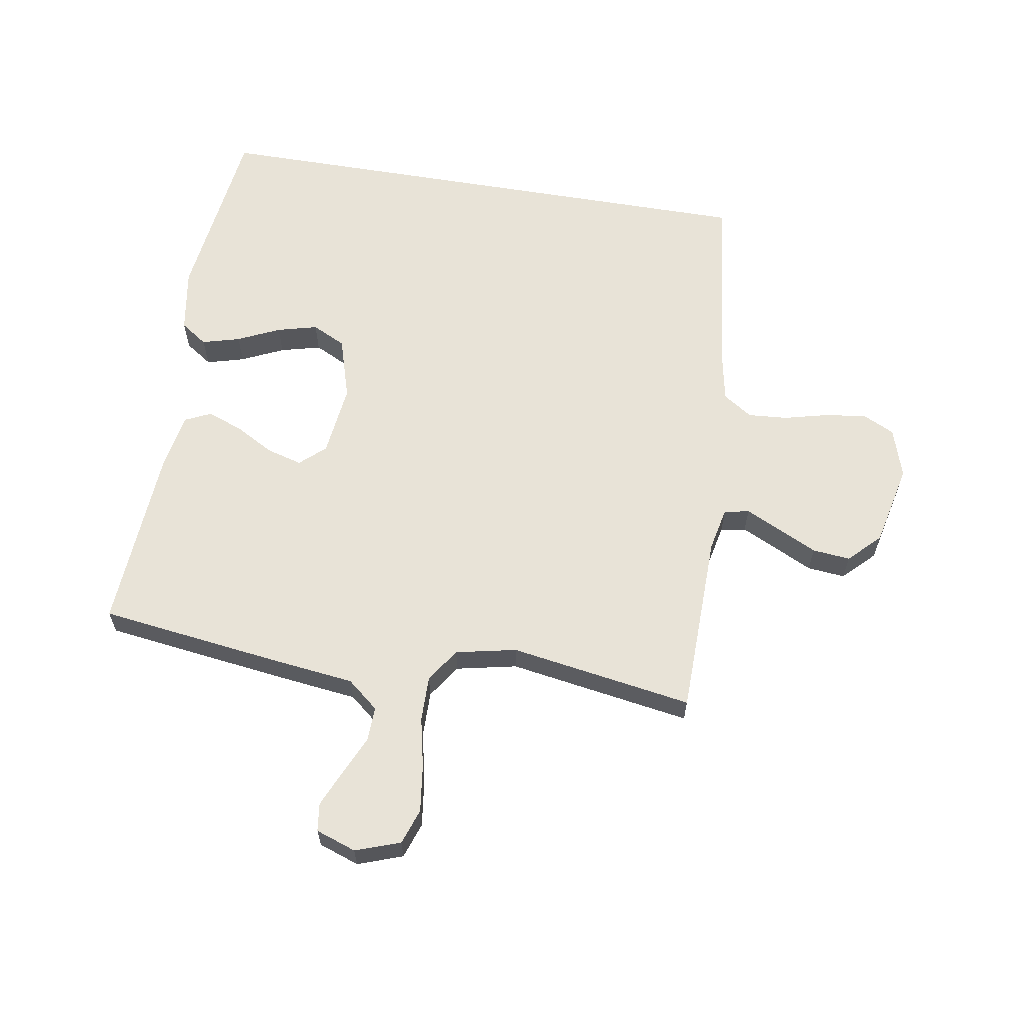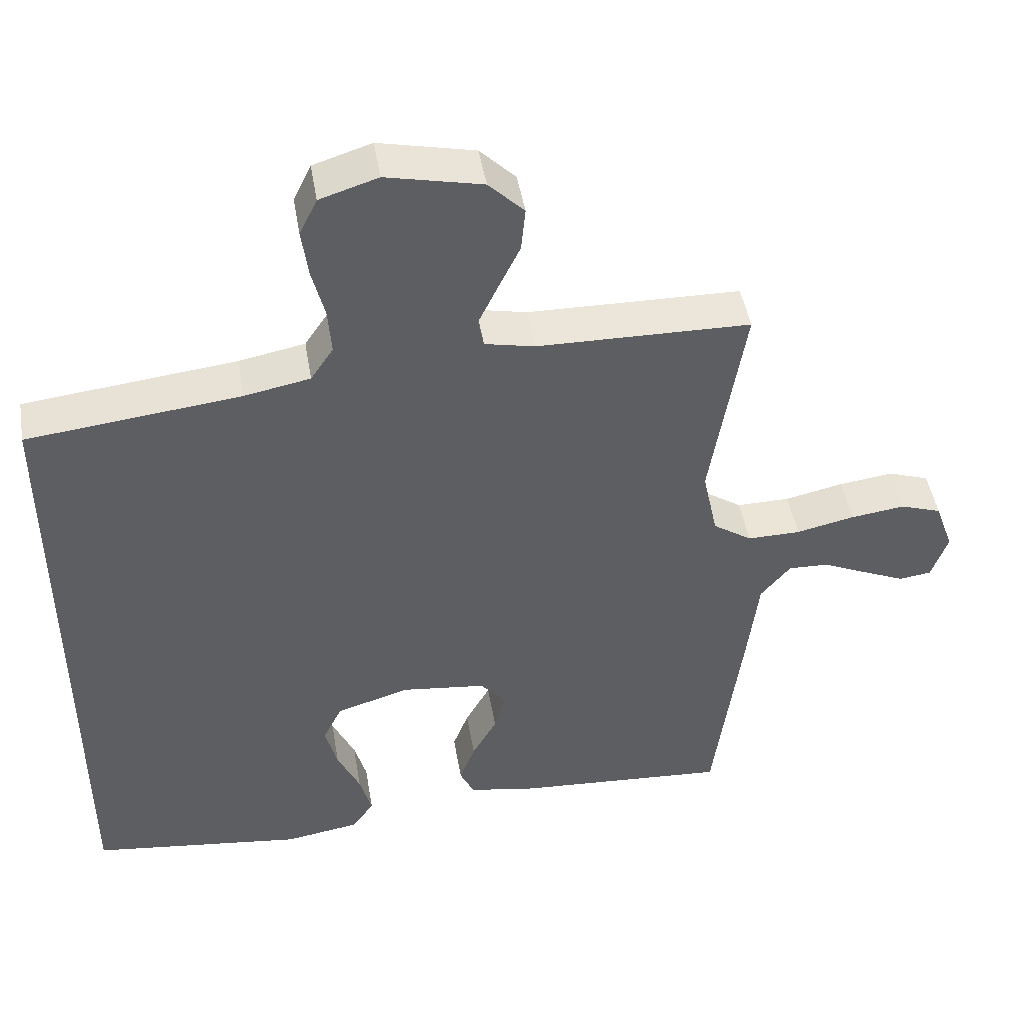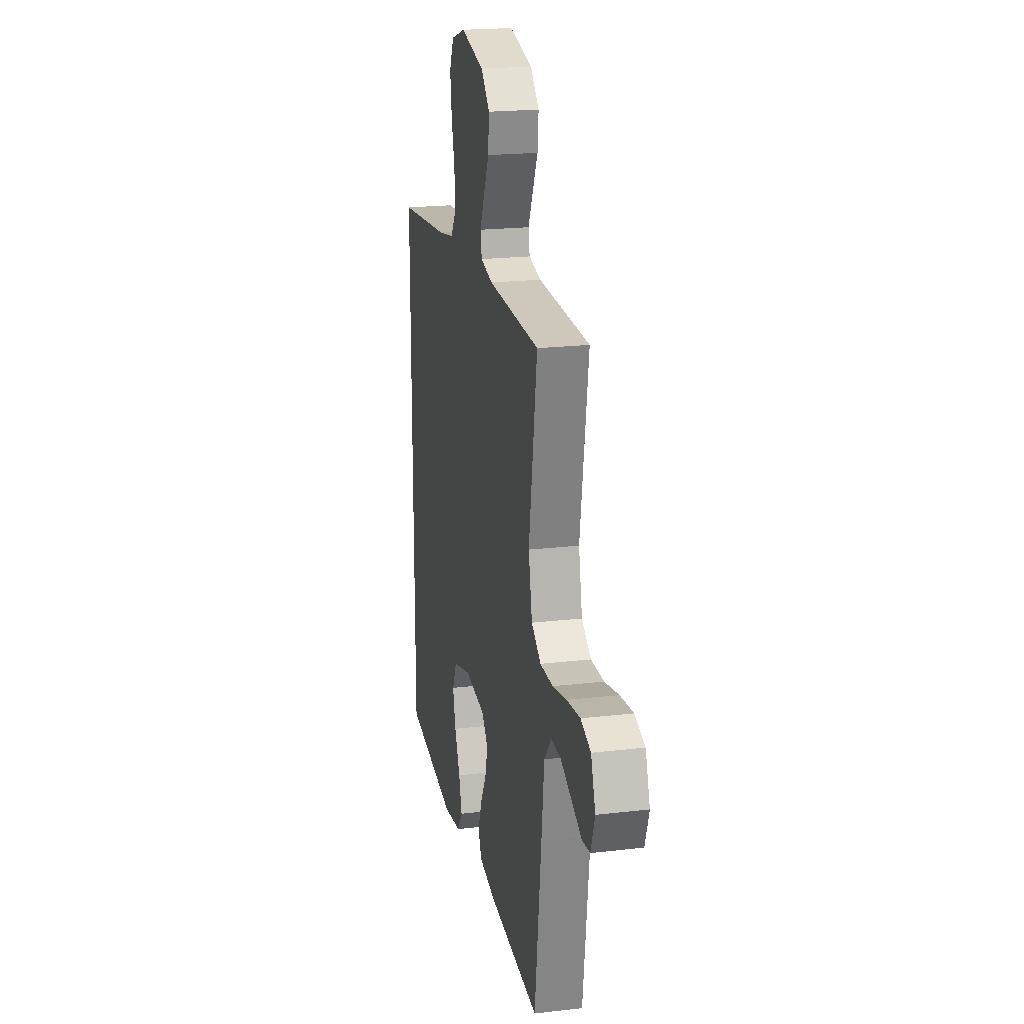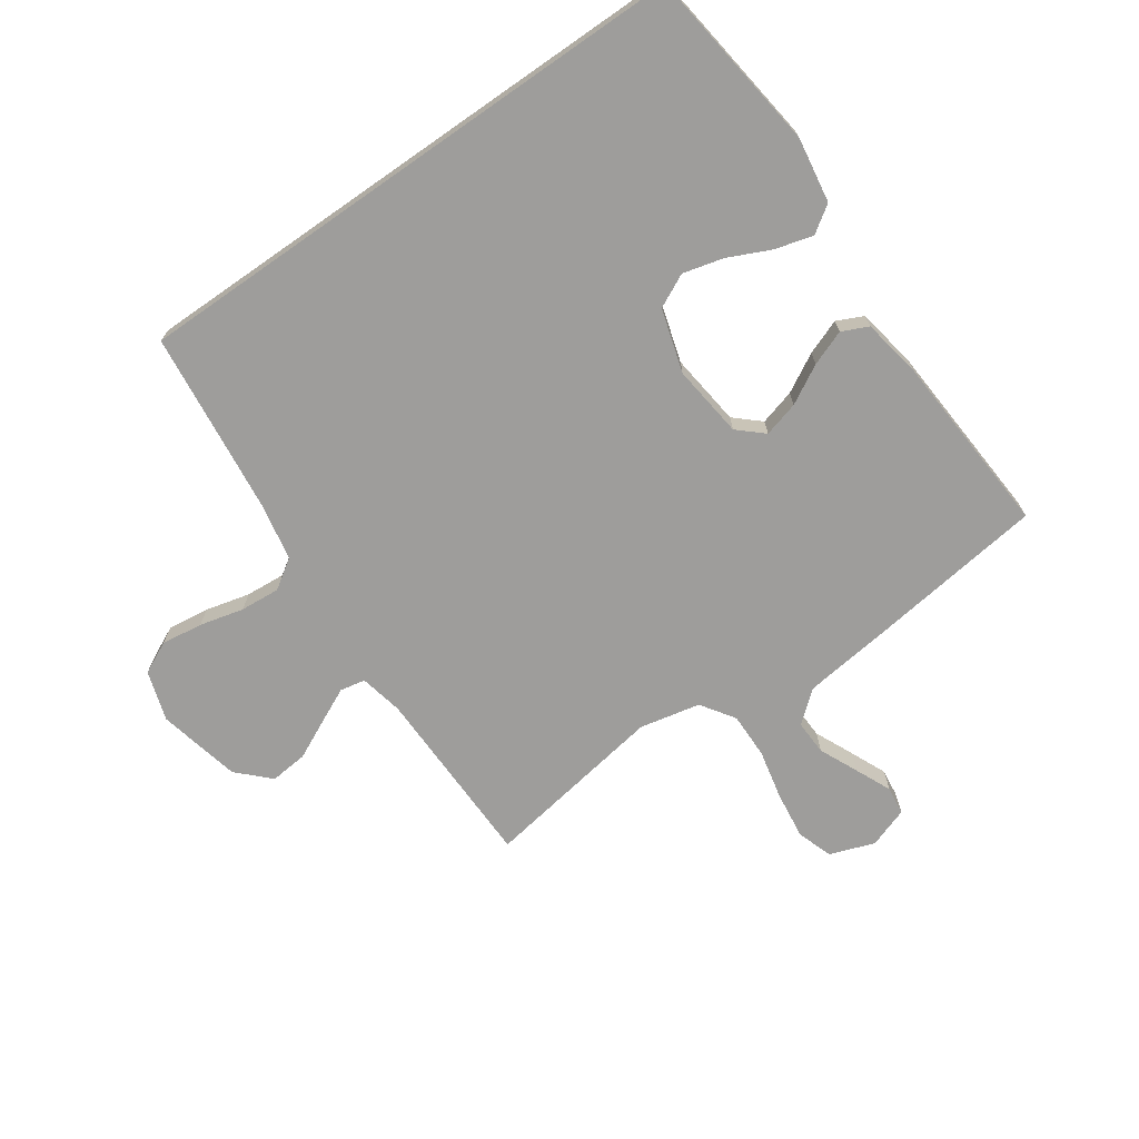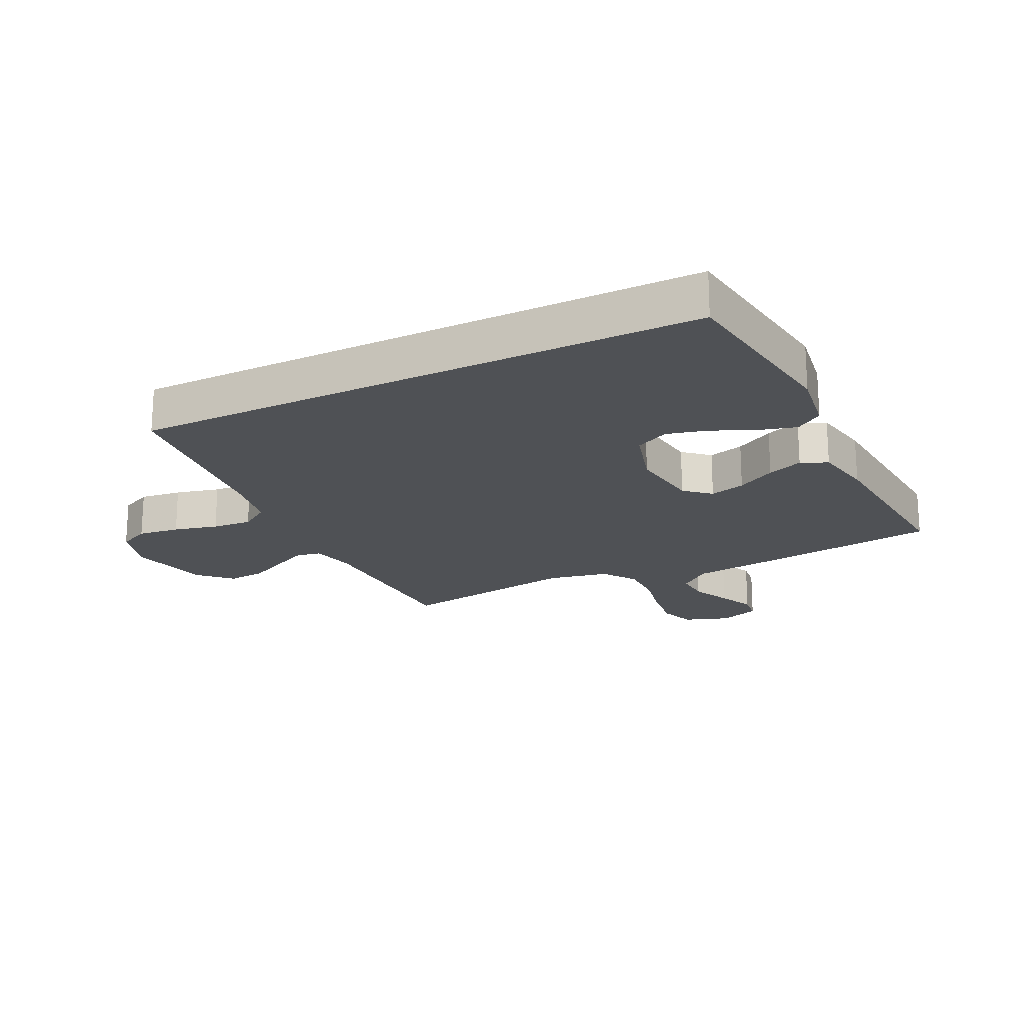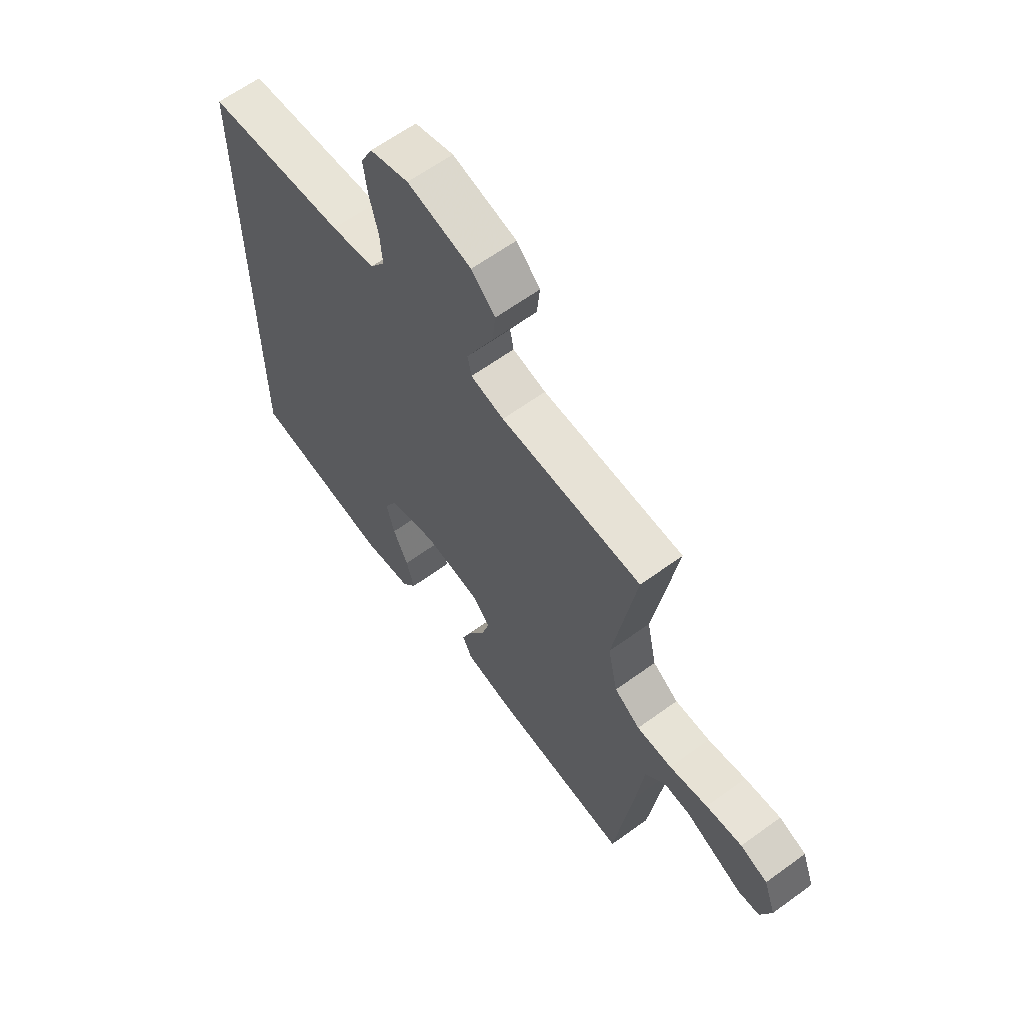
<metadata>
{"format":"obj","ext":"obj","renderer":"f3d","projection":"perspective","resolution":1024,"background":"white","views":[{"elev":62.2,"azim":-80.5,"up":"+Y"},{"elev":46.5,"azim":170.5,"up":"+Z"},{"elev":21.0,"azim":-101.8,"up":"+Z"},{"elev":-70.6,"azim":124.9,"up":"+Y"},{"elev":-19.8,"azim":116.5,"up":"+Y"},{"elev":63.1,"azim":-126.3,"up":"+Z"}]}
</metadata>
<code>
v 0.5 0.07 0.441
v 0.5 0.07 -0.492
v 0.2 0.07 -0.53
v 0.094 0.07 -0.513
v 0.064 0.07 -0.469
v 0.081 0.07 -0.407
v 0.113 0.07 -0.338
v 0.13 0.07 -0.272
v 0.103 0.07 -0.217
v 0 0.07 -0.186
v -0.119 0.07 -0.2
v -0.156 0.07 -0.241
v -0.14 0.07 -0.299
v -0.105 0.07 -0.362
v -0.083 0.07 -0.42
v -0.103 0.07 -0.463
v -0.2 0.07 -0.48
v -0.5 0.07 -0.5
v -0.539 0.07 -0.2
v -0.555 0.07 -0.066
v -0.597 0.07 -0.015
v -0.654 0.07 -0.017
v -0.718 0.07 -0.046
v -0.777 0.07 -0.072
v -0.823 0.07 -0.066
v -0.846 0.07 0
v -0.82 0.07 0.073
v -0.762 0.07 0.093
v -0.685 0.07 0.083
v -0.603 0.07 0.065
v -0.528 0.07 0.064
v -0.473 0.07 0.101
v -0.452 0.07 0.2
v -0.5 0.07 0.5
v -0.2 0.07 0.505
v -0.129 0.07 0.52
v -0.121 0.07 0.561
v -0.148 0.07 0.618
v -0.179 0.07 0.682
v -0.185 0.07 0.744
v -0.135 0.07 0.794
v 0 0.07 0.824
v 0.082 0.07 0.798
v 0.107 0.07 0.746
v 0.098 0.07 0.678
v 0.08 0.07 0.606
v 0.075 0.07 0.541
v 0.107 0.07 0.493
v 0.2 0.07 0.475
v 0.5 0 0.441
v 0.5 0 -0.492
v 0.2 0 -0.53
v 0.094 0 -0.513
v 0.064 0 -0.469
v 0.081 0 -0.407
v 0.113 0 -0.338
v 0.13 0 -0.272
v 0.103 0 -0.217
v 0 0 -0.186
v -0.119 0 -0.2
v -0.156 0 -0.241
v -0.14 0 -0.299
v -0.105 0 -0.362
v -0.083 0 -0.42
v -0.103 0 -0.463
v -0.2 0 -0.48
v -0.5 0 -0.5
v -0.539 0 -0.2
v -0.555 0 -0.066
v -0.597 0 -0.015
v -0.654 0 -0.017
v -0.718 0 -0.046
v -0.777 0 -0.072
v -0.823 0 -0.066
v -0.846 0 0
v -0.82 0 0.073
v -0.762 0 0.093
v -0.685 0 0.083
v -0.603 0 0.065
v -0.528 0 0.064
v -0.473 0 0.101
v -0.452 0 0.2
v -0.5 0 0.5
v -0.2 0 0.505
v -0.129 0 0.52
v -0.121 0 0.561
v -0.148 0 0.618
v -0.179 0 0.682
v -0.185 0 0.744
v -0.135 0 0.794
v 0 0 0.824
v 0.082 0 0.798
v 0.107 0 0.746
v 0.098 0 0.678
v 0.08 0 0.606
v 0.075 0 0.541
v 0.107 0 0.493
v 0.2 0 0.475
f 43 44 45 46
f 43 46 47
f 42 43 47
f 41 42 47
f 38 39 40 41
f 37 38 41 47
f 36 37 47 48
f 33 34 35
f 32 33 35 36
f 27 28 29 30
f 25 26 27 30
f 25 30 31
f 22 23 24 25
f 22 25 31
f 21 22 31
f 20 21 31 32
f 13 14 15 16
f 12 13 16 17
f 4 5 6 7
f 4 7 8
f 3 4 8
f 49 1 2 3
f 49 3 8
f 48 49 8 9
f 36 48 9 10
f 32 36 10 11
f 20 32 11 12
f 18 19 20
f 12 17 18 20
f 95 94 93 92
f 96 95 92
f 96 92 91
f 96 91 90
f 90 89 88 87
f 96 90 87 86
f 97 96 86 85
f 84 83 82
f 85 84 82 81
f 79 78 77 76
f 79 76 75 74
f 80 79 74
f 74 73 72 71
f 80 74 71
f 80 71 70
f 81 80 70 69
f 65 64 63 62
f 66 65 62 61
f 56 55 54 53
f 57 56 53
f 57 53 52
f 52 51 50 98
f 57 52 98
f 58 57 98 97
f 59 58 97 85
f 60 59 85 81
f 61 60 81 69
f 69 68 67
f 69 67 66 61
f 1 50 51 2
f 2 51 52 3
f 3 52 53 4
f 4 53 54 5
f 5 54 55 6
f 6 55 56 7
f 7 56 57 8
f 8 57 58 9
f 9 58 59 10
f 10 59 60 11
f 11 60 61 12
f 12 61 62 13
f 13 62 63 14
f 14 63 64 15
f 15 64 65 16
f 16 65 66 17
f 17 66 67 18
f 18 67 68 19
f 19 68 69 20
f 20 69 70 21
f 21 70 71 22
f 22 71 72 23
f 23 72 73 24
f 24 73 74 25
f 25 74 75 26
f 26 75 76 27
f 27 76 77 28
f 28 77 78 29
f 29 78 79 30
f 30 79 80 31
f 31 80 81 32
f 32 81 82 33
f 33 82 83 34
f 34 83 84 35
f 35 84 85 36
f 36 85 86 37
f 37 86 87 38
f 38 87 88 39
f 39 88 89 40
f 40 89 90 41
f 41 90 91 42
f 42 91 92 43
f 43 92 93 44
f 44 93 94 45
f 45 94 95 46
f 46 95 96 47
f 47 96 97 48
f 48 97 98 49
f 49 98 50 1

</code>
